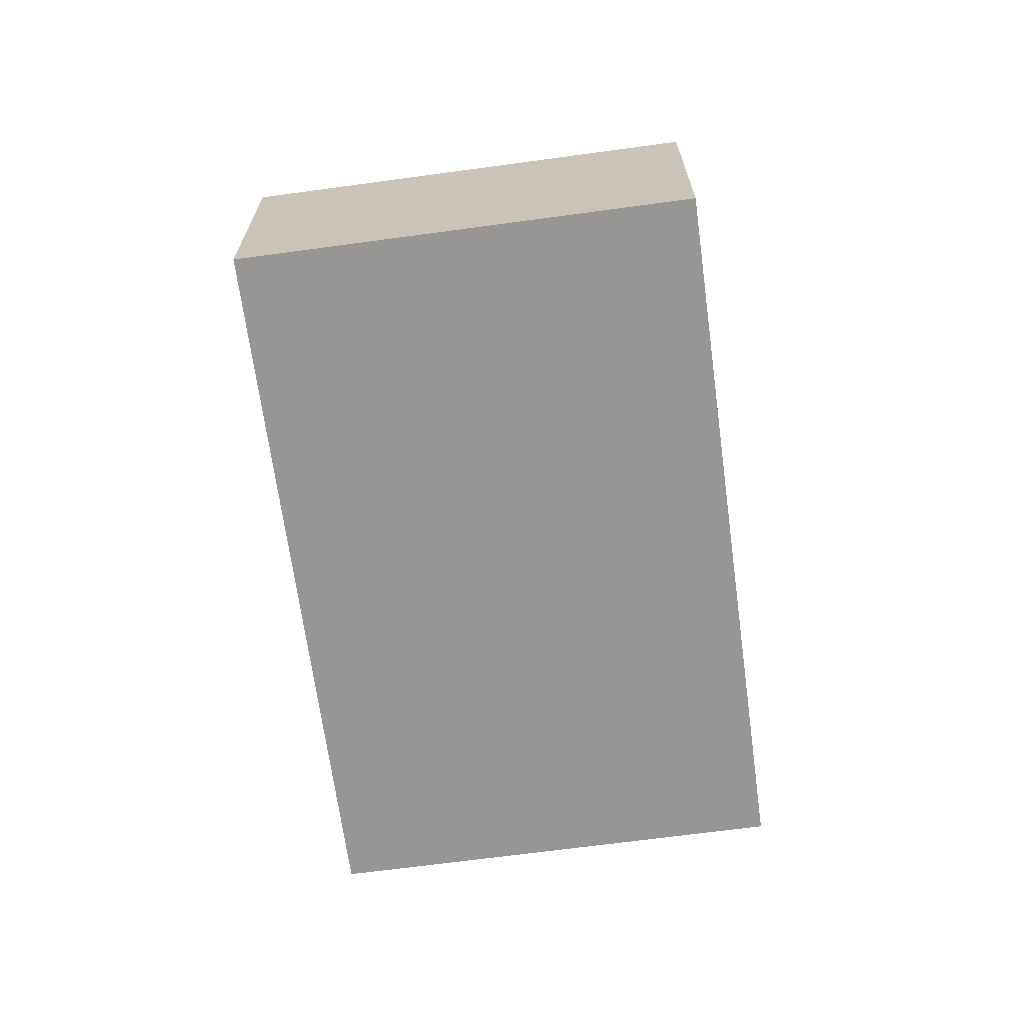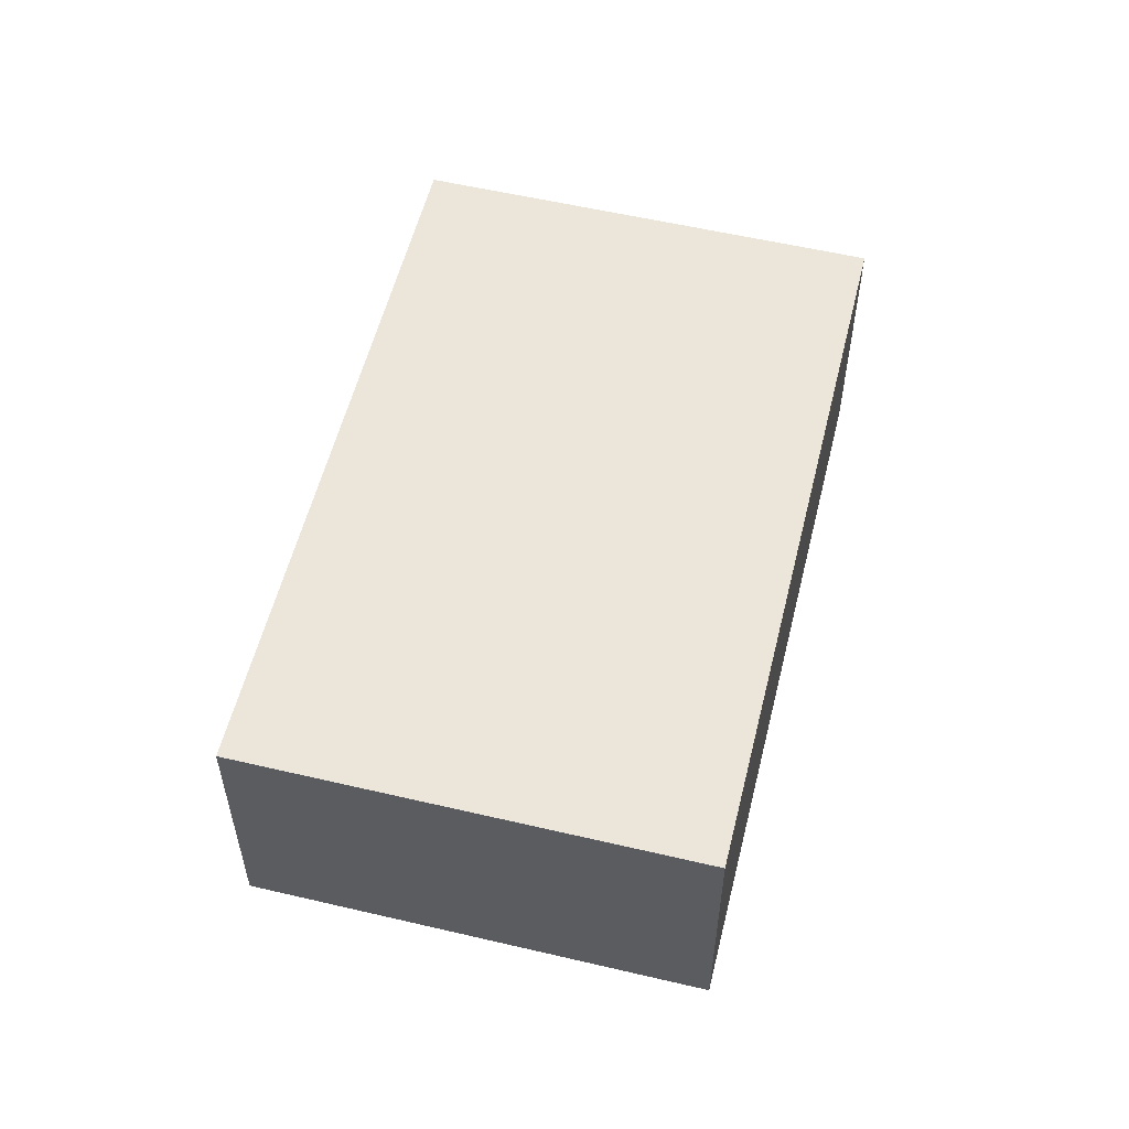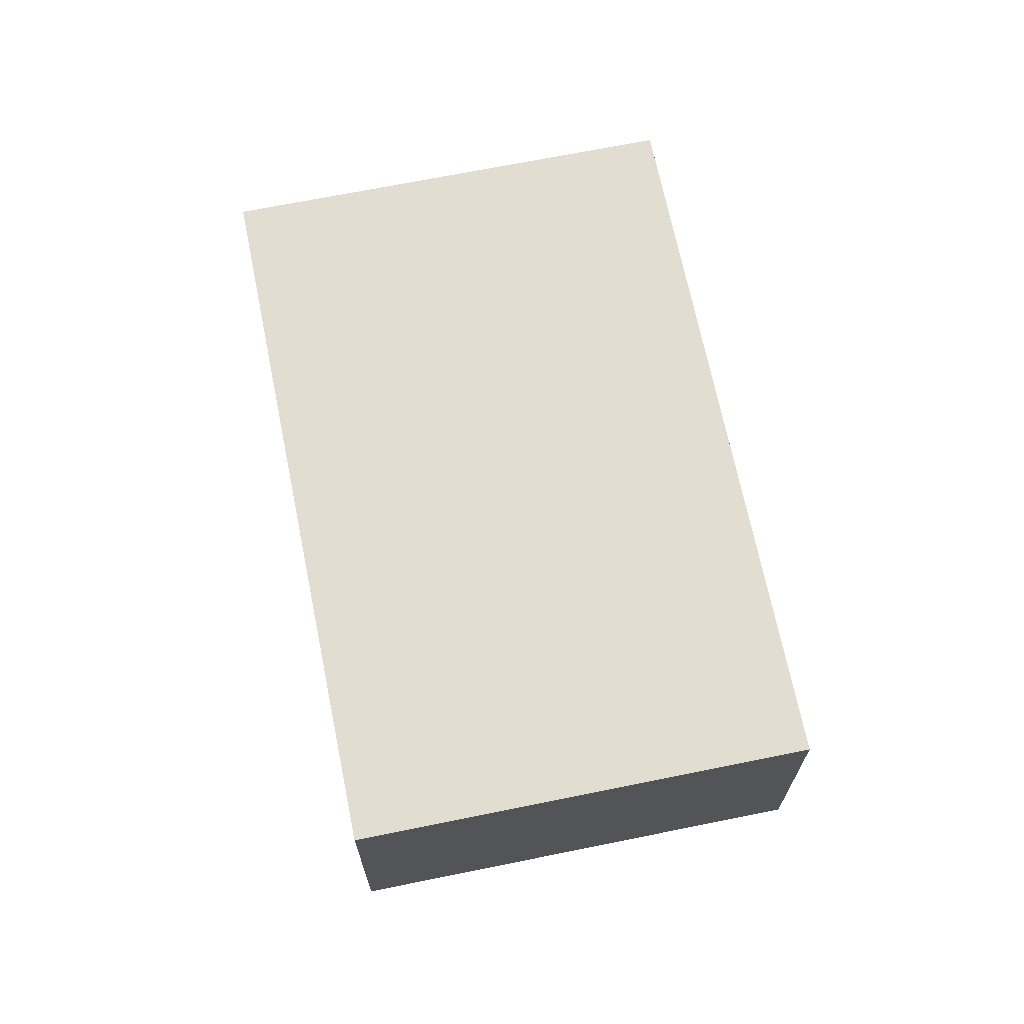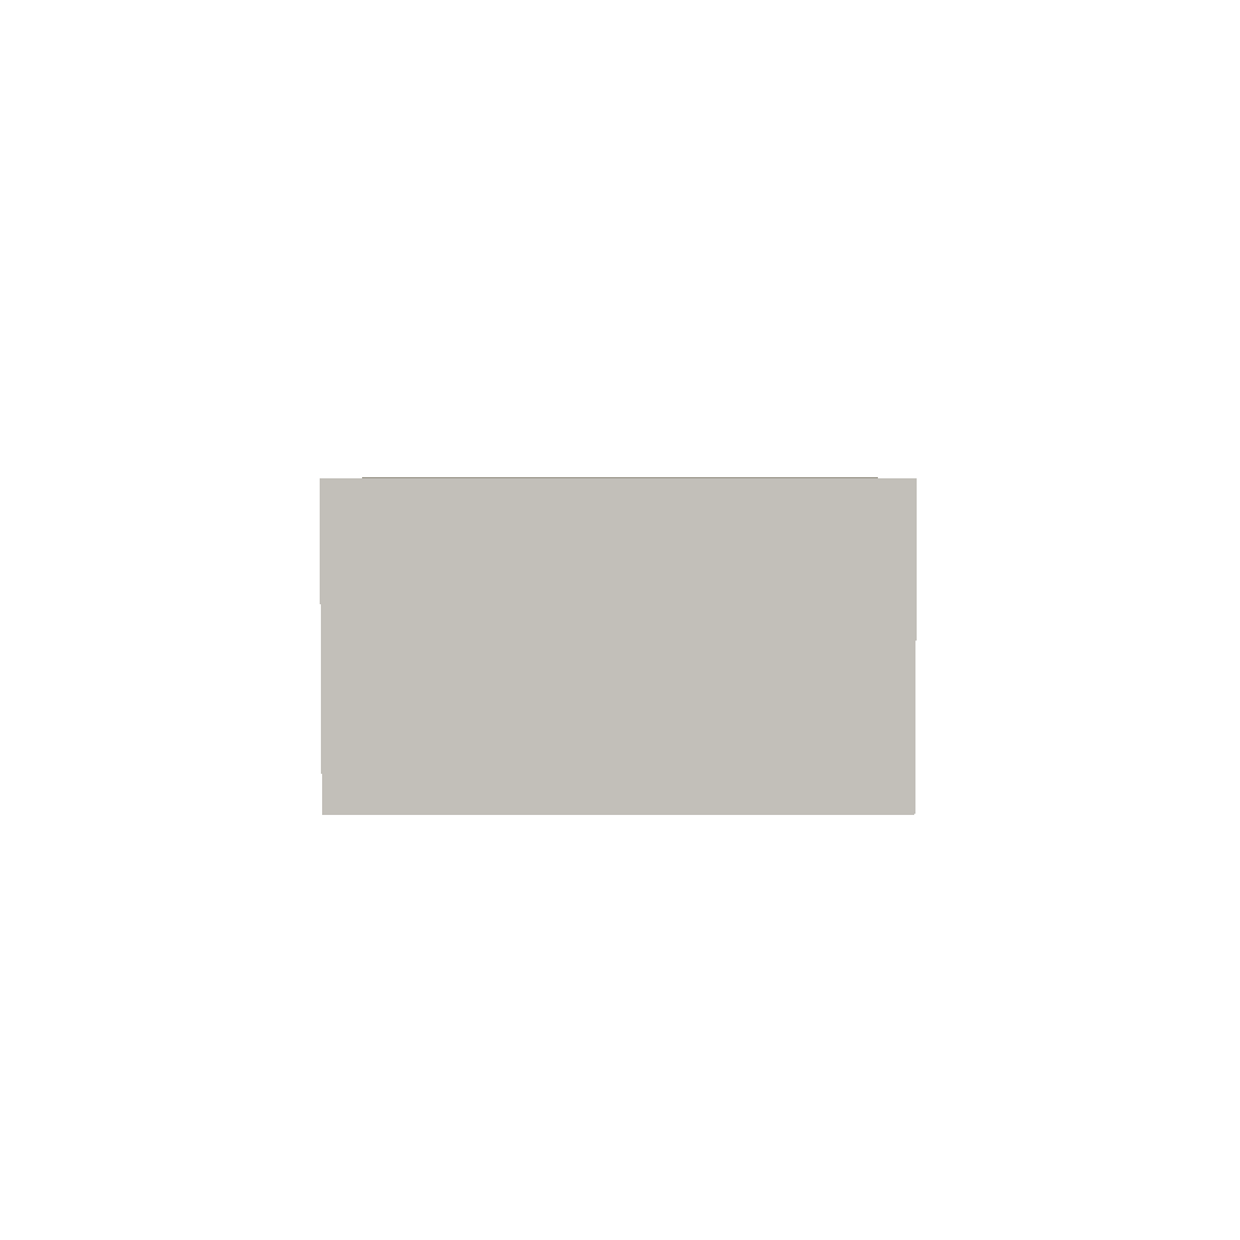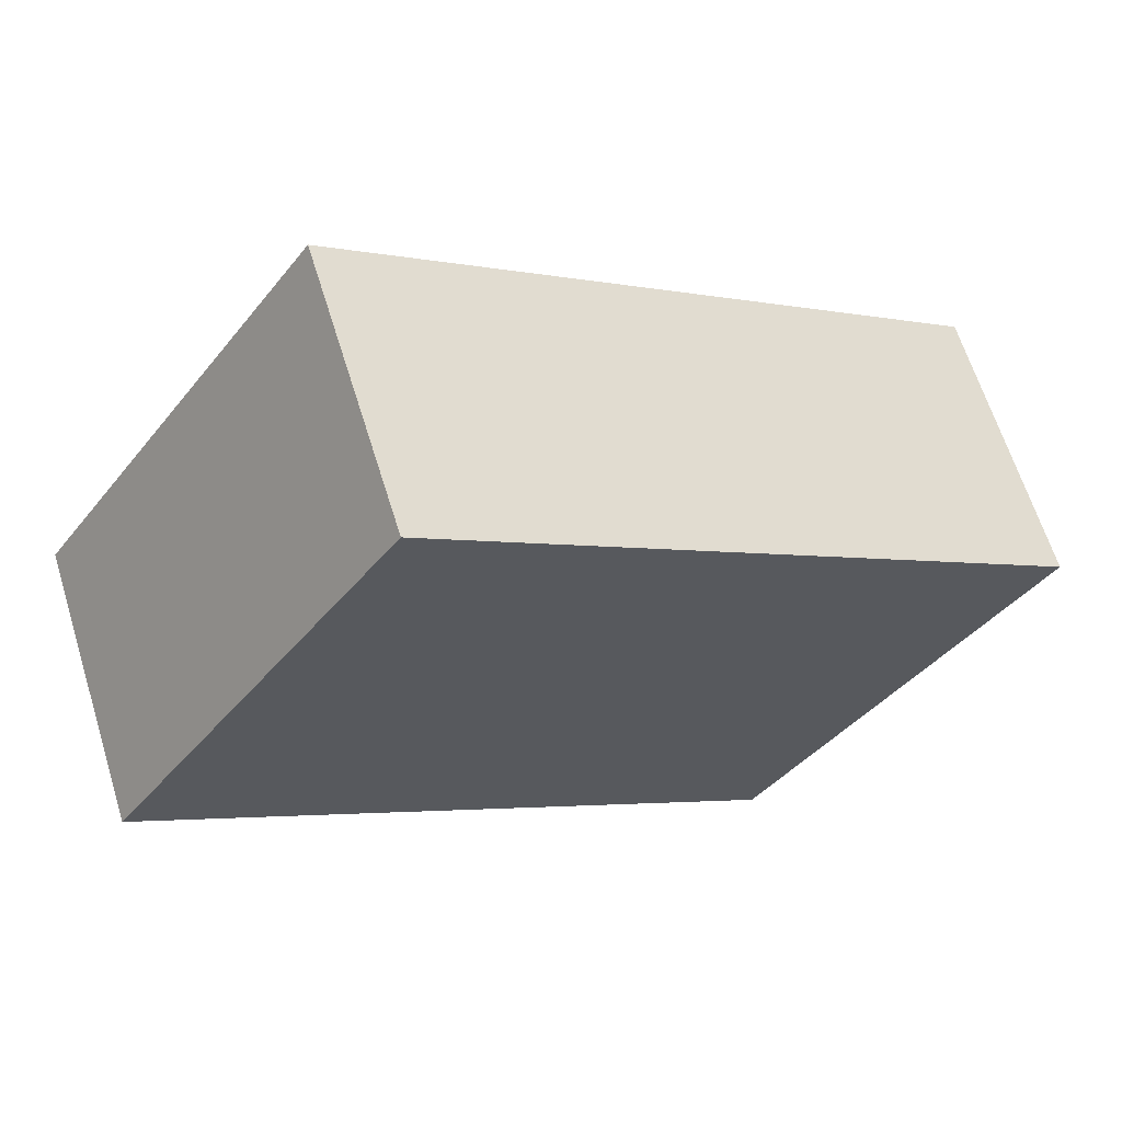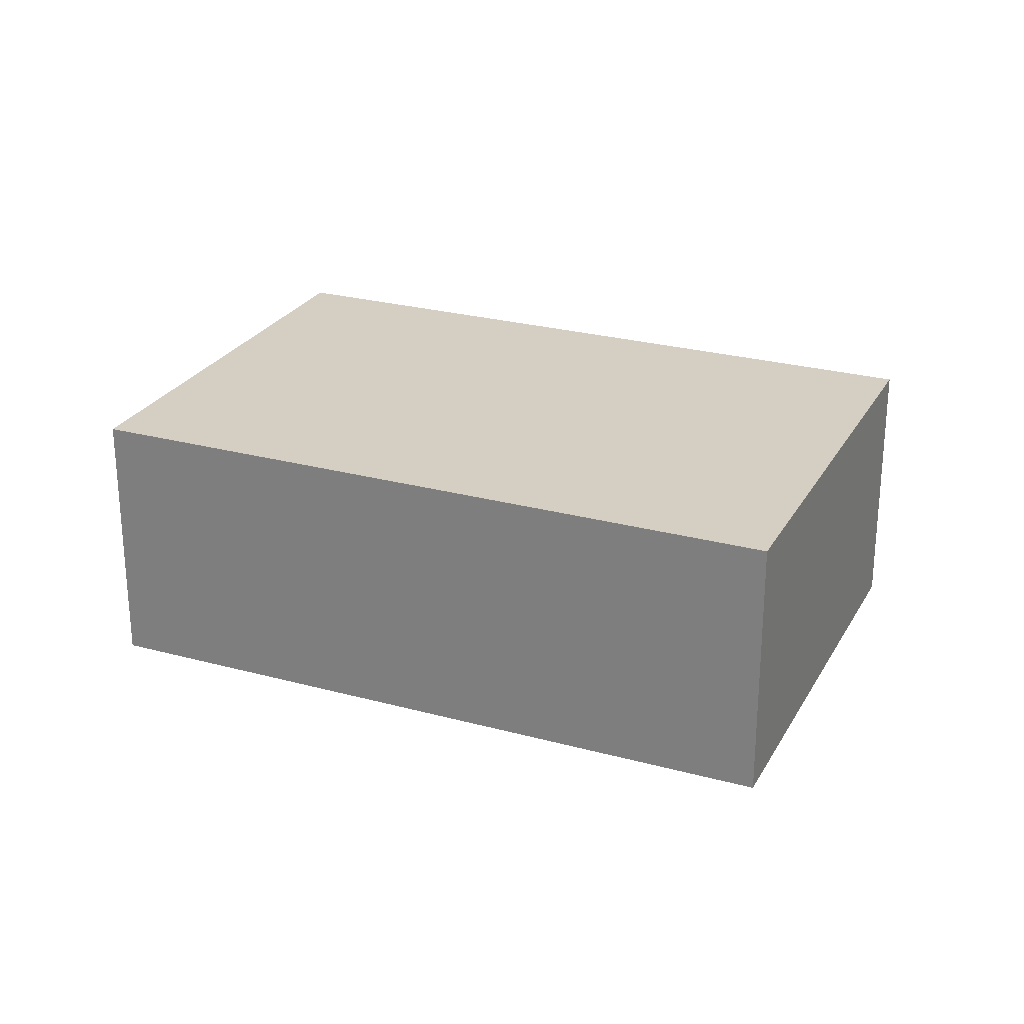
<metadata>
{"format":"obj","ext":"obj","renderer":"f3d","projection":"perspective","resolution":1024,"background":"white","views":[{"elev":-67.8,"azim":132.7,"up":"+Y"},{"elev":56.1,"azim":-41.2,"up":"+Y"},{"elev":68.7,"azim":-66.5,"up":"+Y"},{"elev":3.4,"azim":125.2,"up":"+Y"},{"elev":64.1,"azim":-17.3,"up":"+Z"},{"elev":25.8,"azim":-121.6,"up":"+Y"}]}
</metadata>
<code>
v  0 2.104 1.288e-16
v  6.868 2.104 -0.265
v  4.736 2.104 -3.313
v  2.132 2.104 3.048
v  6.868 1.623e-17 -0.265
v  4.736 2.029e-16 -3.313
v  0 0 0
v  2.132 -1.866e-16 3.048
g defaultobject
f 1 2 3
f 2 1 4
f 5 3 2
f 3 5 6
f 6 1 3
f 1 6 7
f 7 4 1
f 4 7 8
f 8 2 4
f 2 8 5
f 5 7 6
f 7 5 8

</code>
